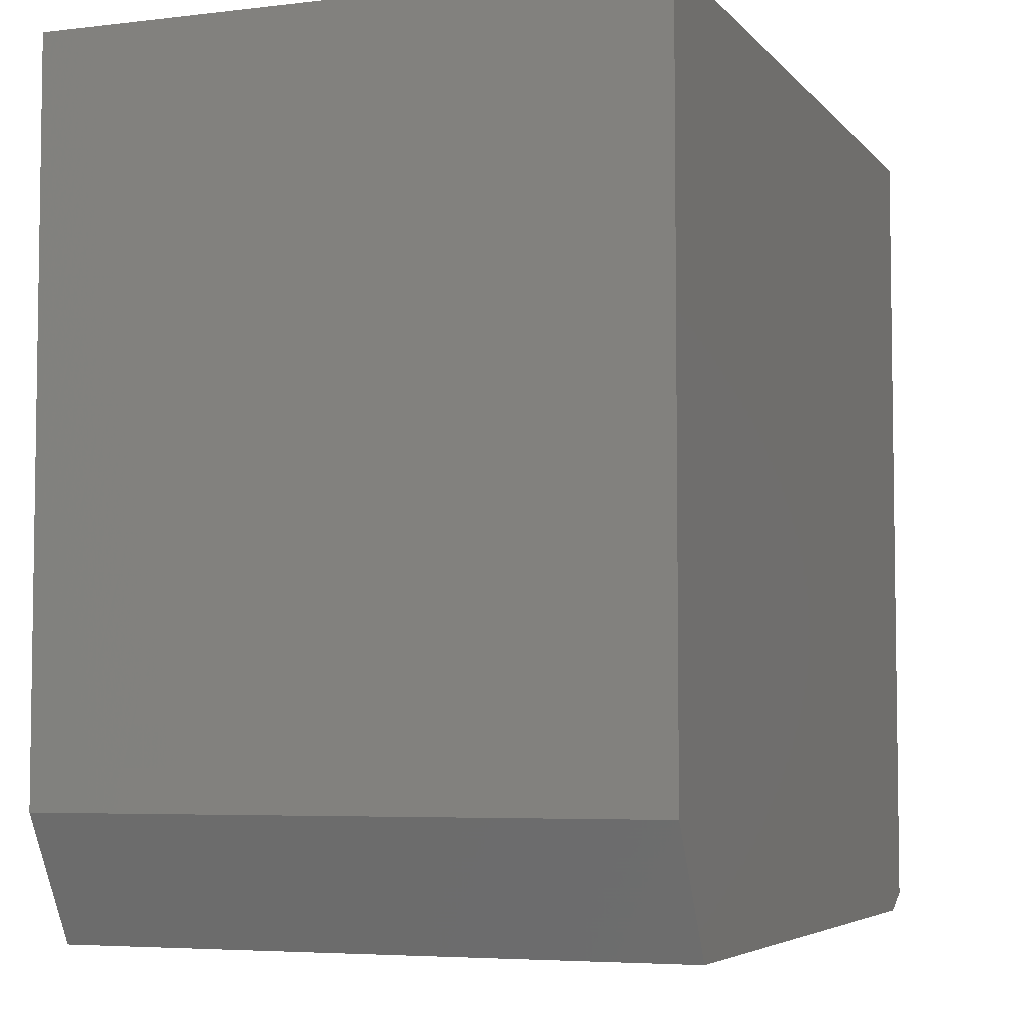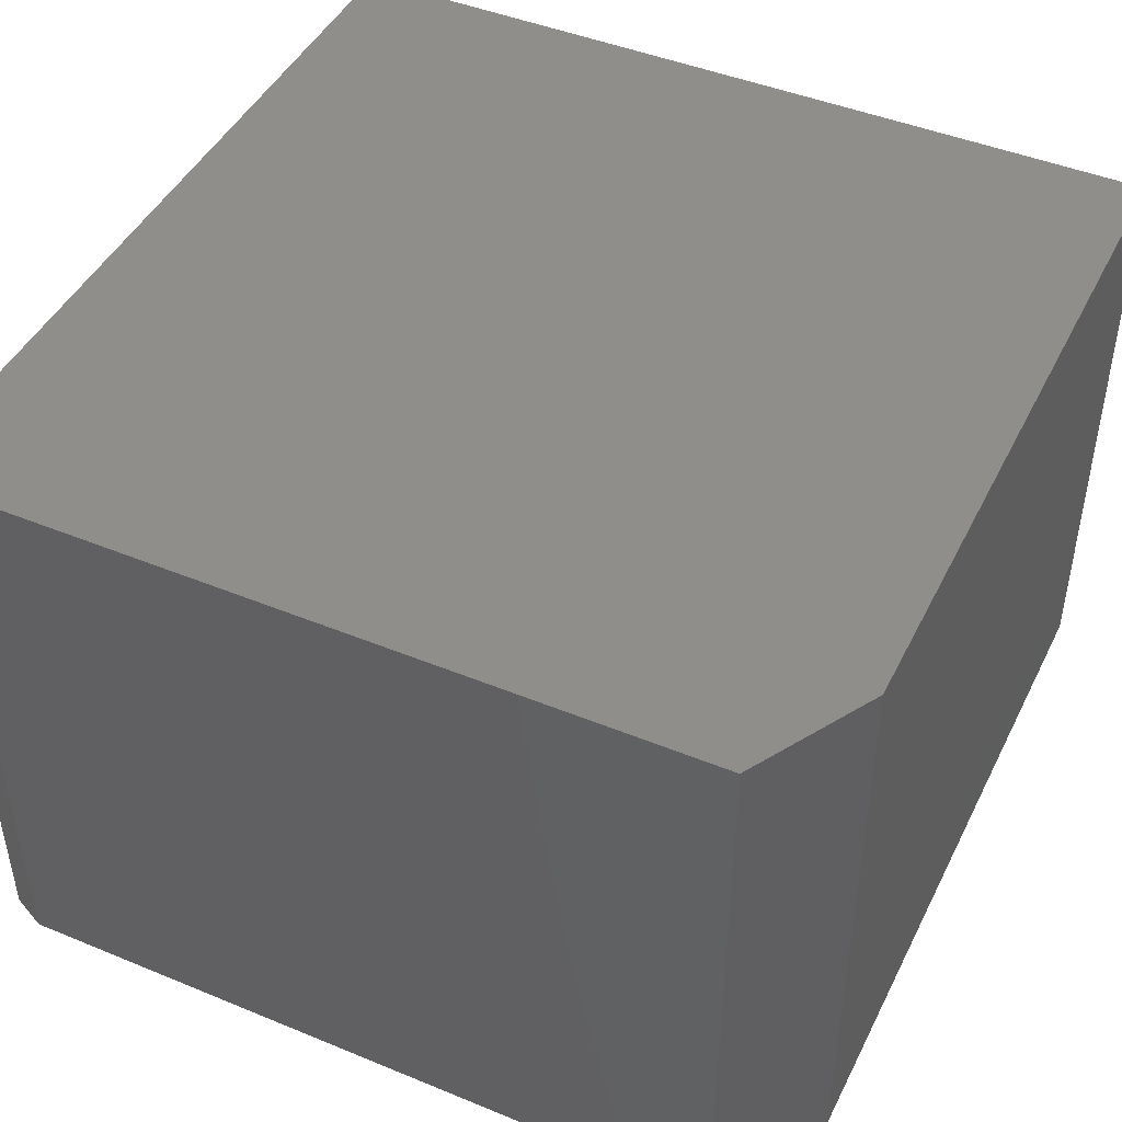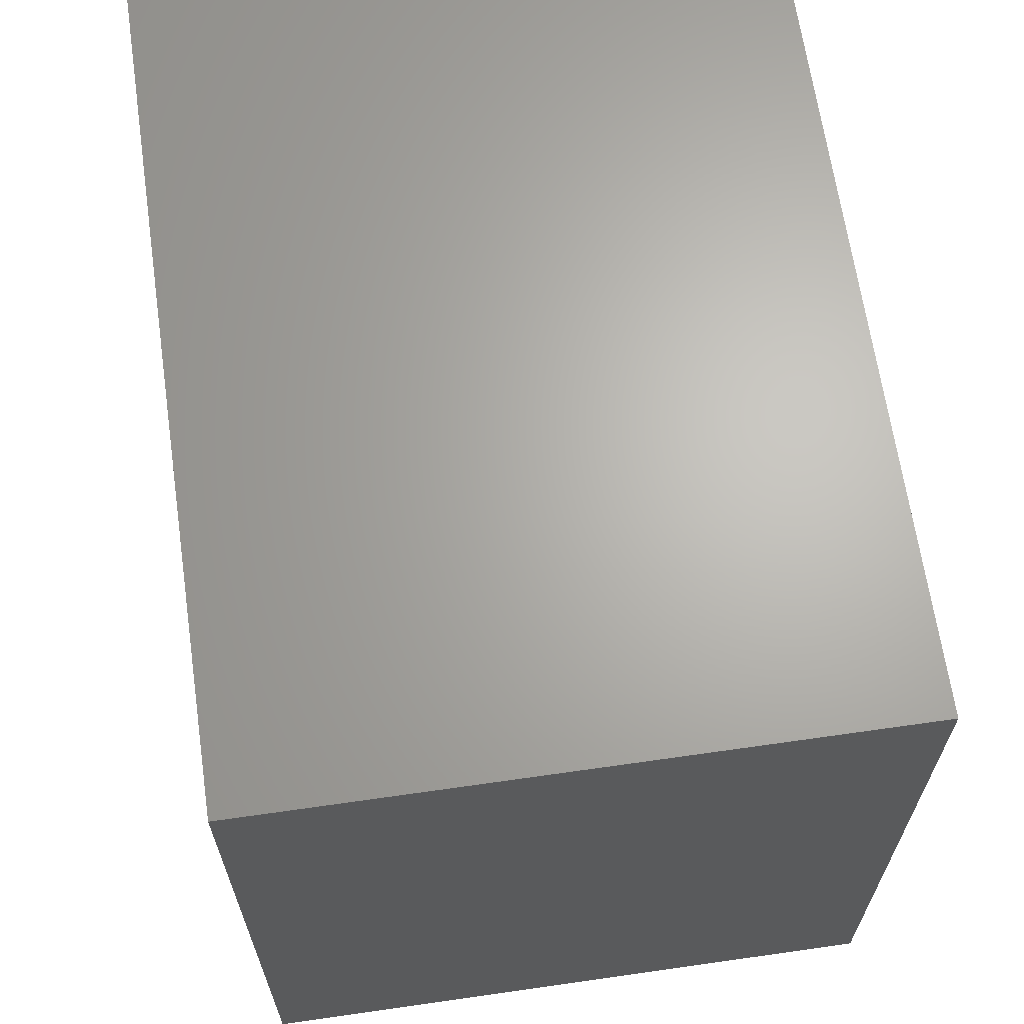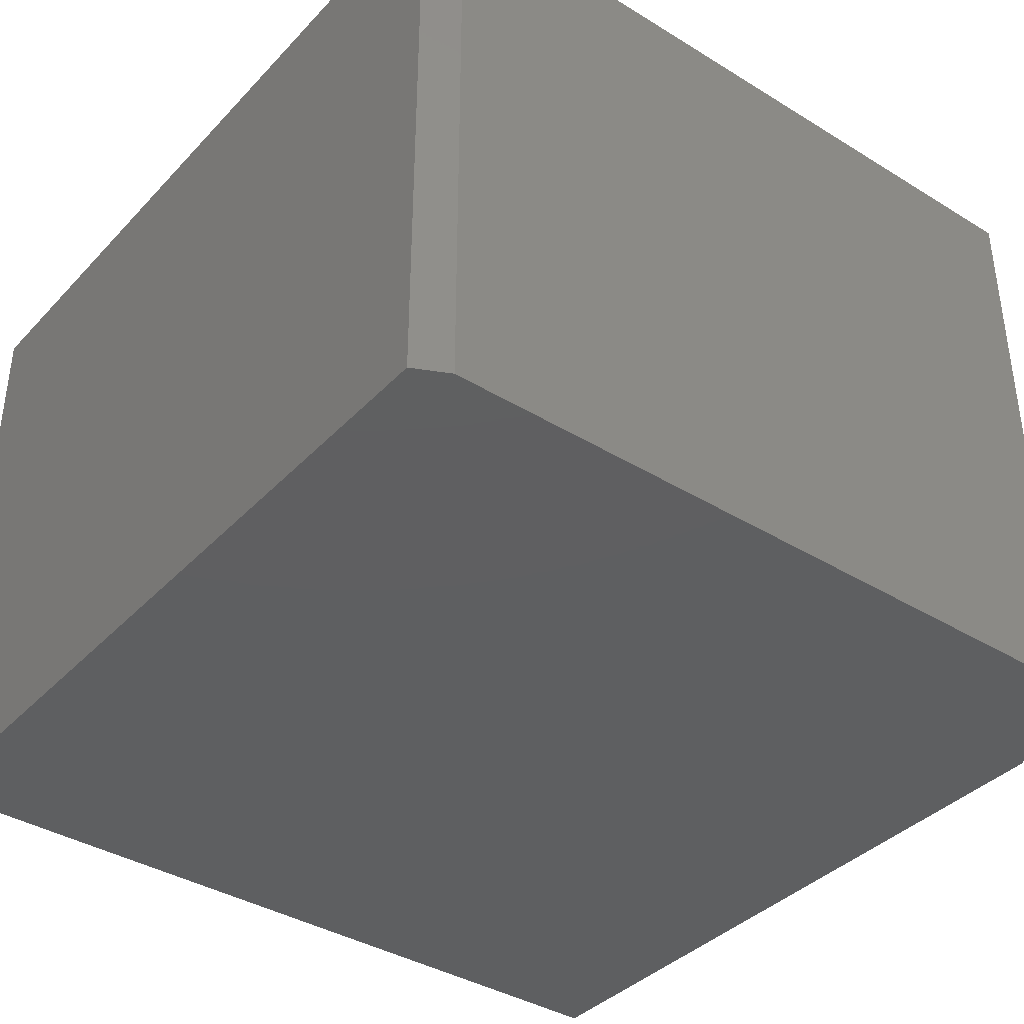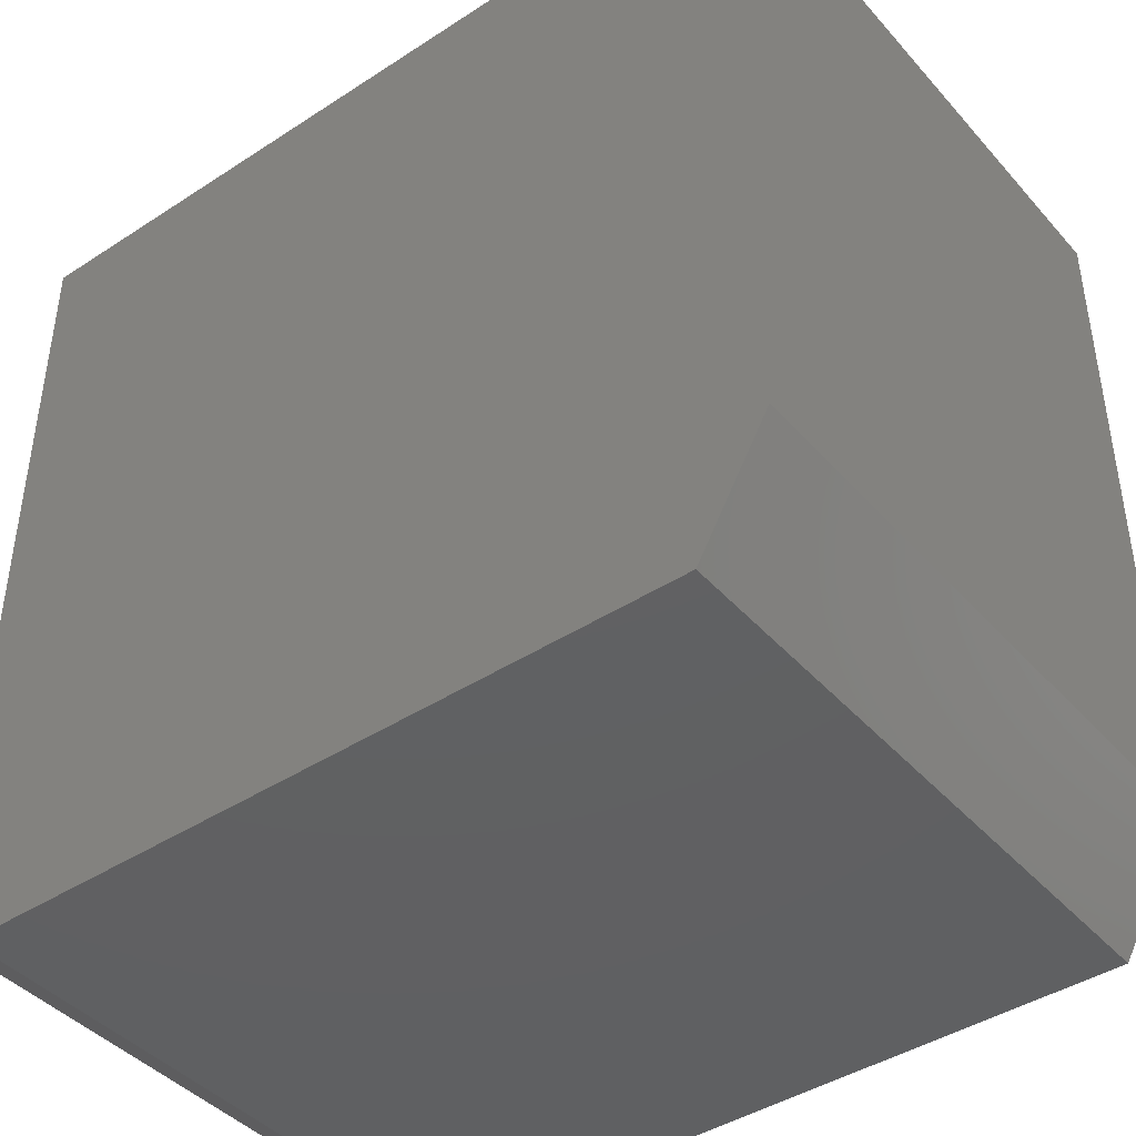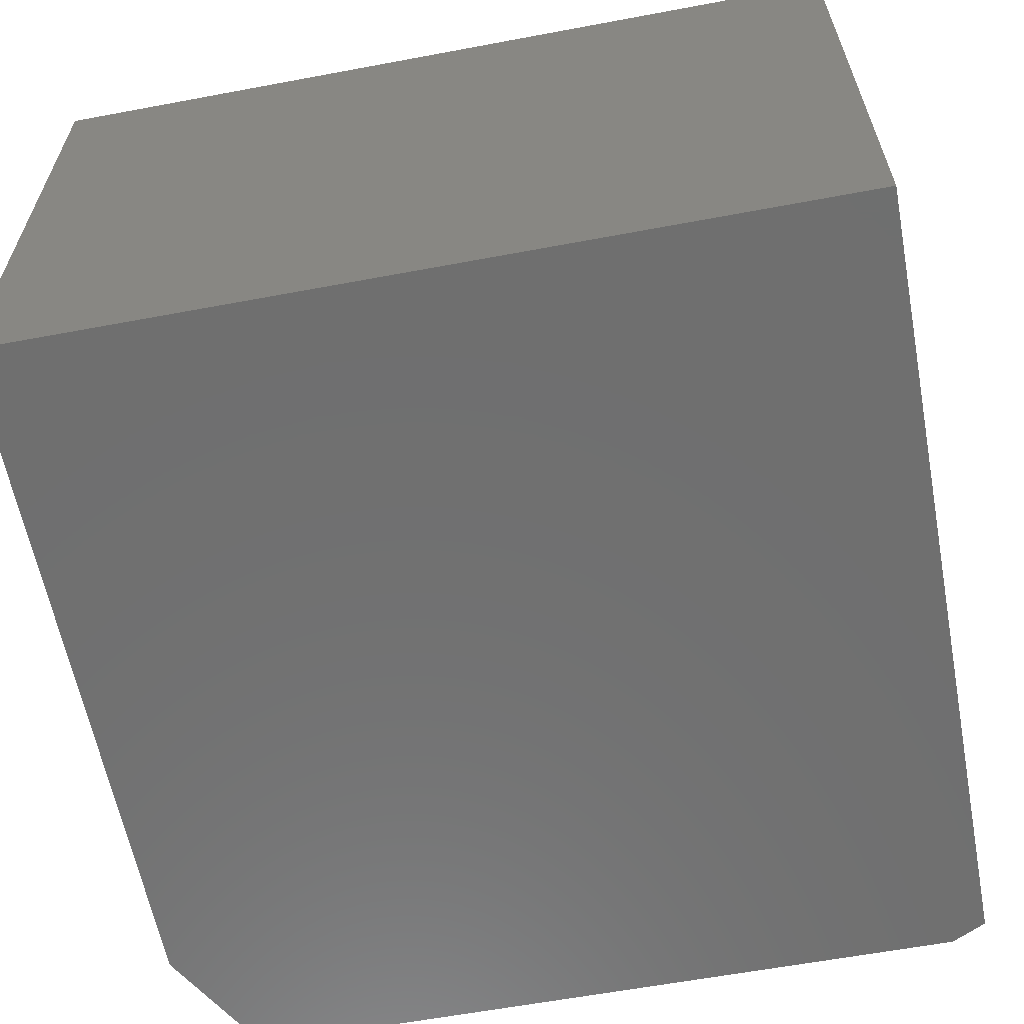
<metadata>
{"format":"stl","ext":"stl","renderer":"f3d","projection":"perspective","resolution":1024,"background":"white","views":[{"elev":-5.2,"azim":110.8,"up":"+Y"},{"elev":45.3,"azim":25.4,"up":"+Z"},{"elev":65.8,"azim":81.8,"up":"+Y"},{"elev":-38.3,"azim":-37.8,"up":"+Z"},{"elev":-42.6,"azim":37.8,"up":"+Y"},{"elev":-61.2,"azim":-169.2,"up":"+Z"}]}
</metadata>
<code>
# stl→obj: 12 verts, 20 faces
v -0.3438 -0.75 -0.2734
v 0.3125 -0.75 -0.2734
v -0.3438 -0.75 0.2713
v 0.3125 -0.75 0.2713
v -0.375 -0.7344 0.2713
v 0.375 -0.6406 0.2713
v -0.375 3.024e-17 0.2713
v 0.375 7.187e-17 0.2713
v 0.375 -0.6406 -0.2734
v -0.375 -0.7344 -0.2734
v 0.375 4.163e-17 -0.2734
v -0.375 0 -0.2734
f 1 2 3
f 3 2 4
f 3 4 5
f 5 4 6
f 5 6 7
f 7 6 8
f 2 1 9
f 9 1 10
f 9 10 11
f 11 10 12
f 7 12 5
f 5 12 10
f 1 3 10
f 10 3 5
f 11 8 9
f 9 8 6
f 4 2 6
f 6 2 9
f 12 7 11
f 11 7 8

</code>
